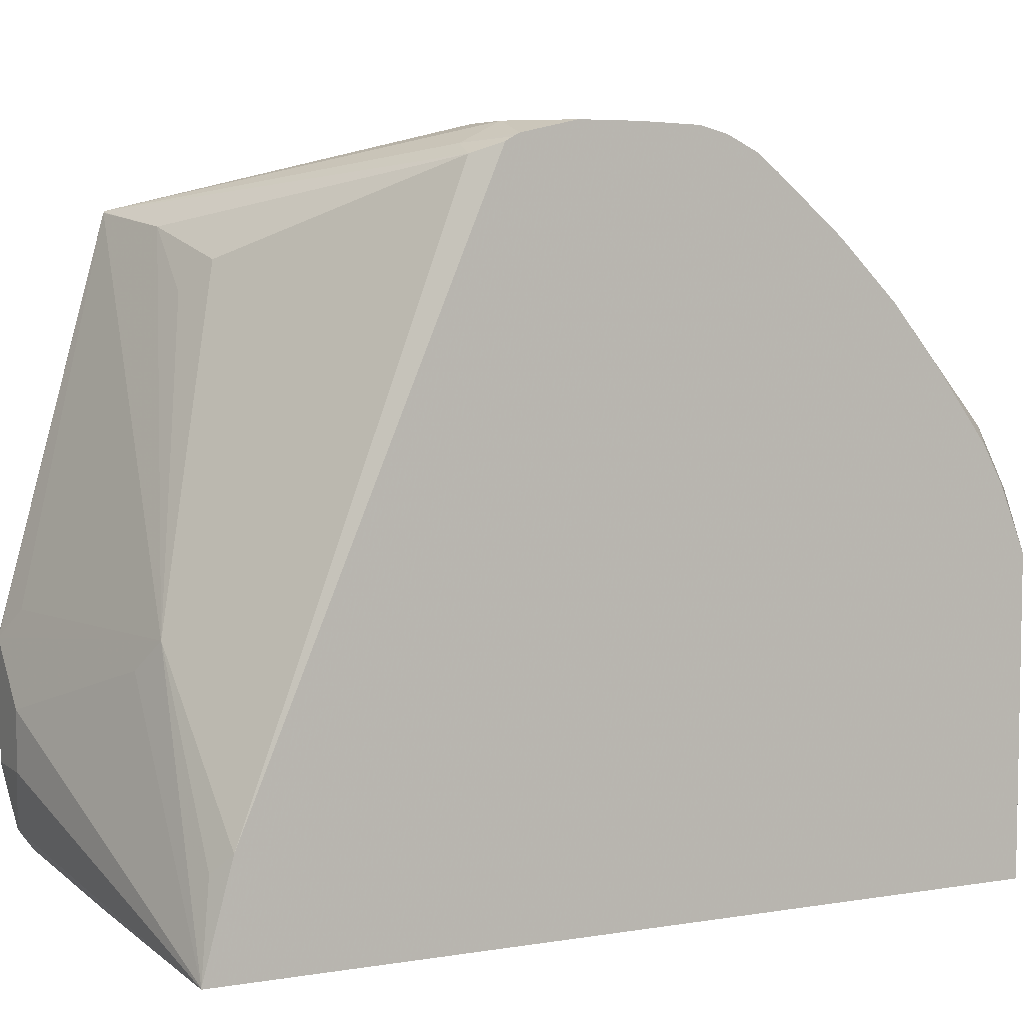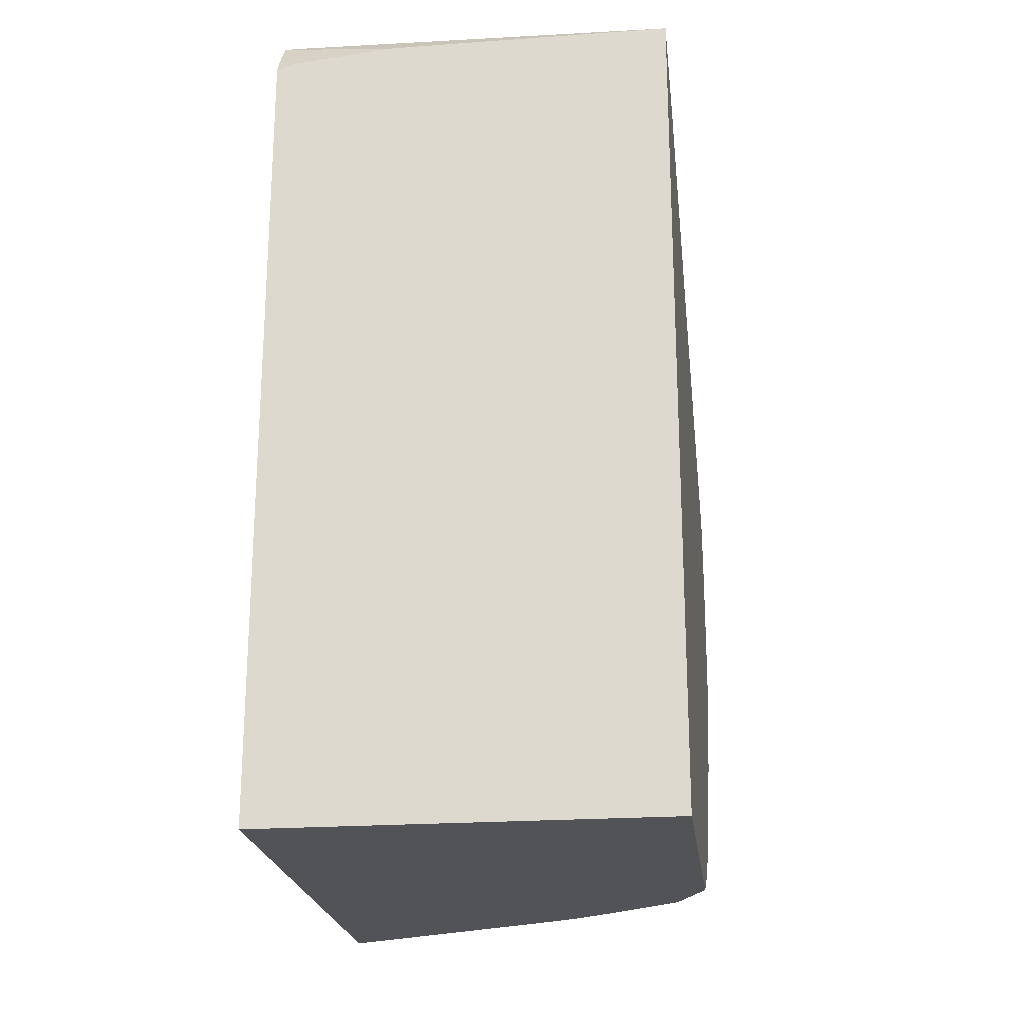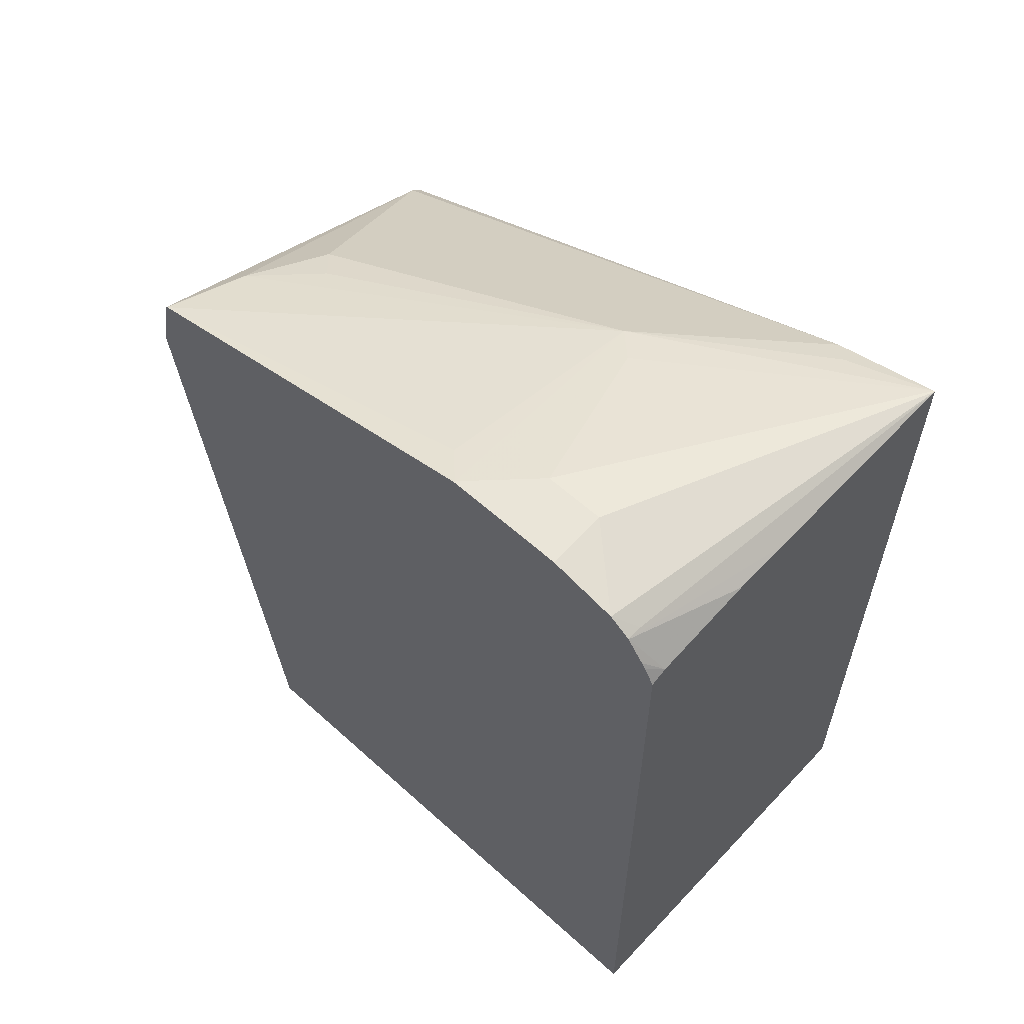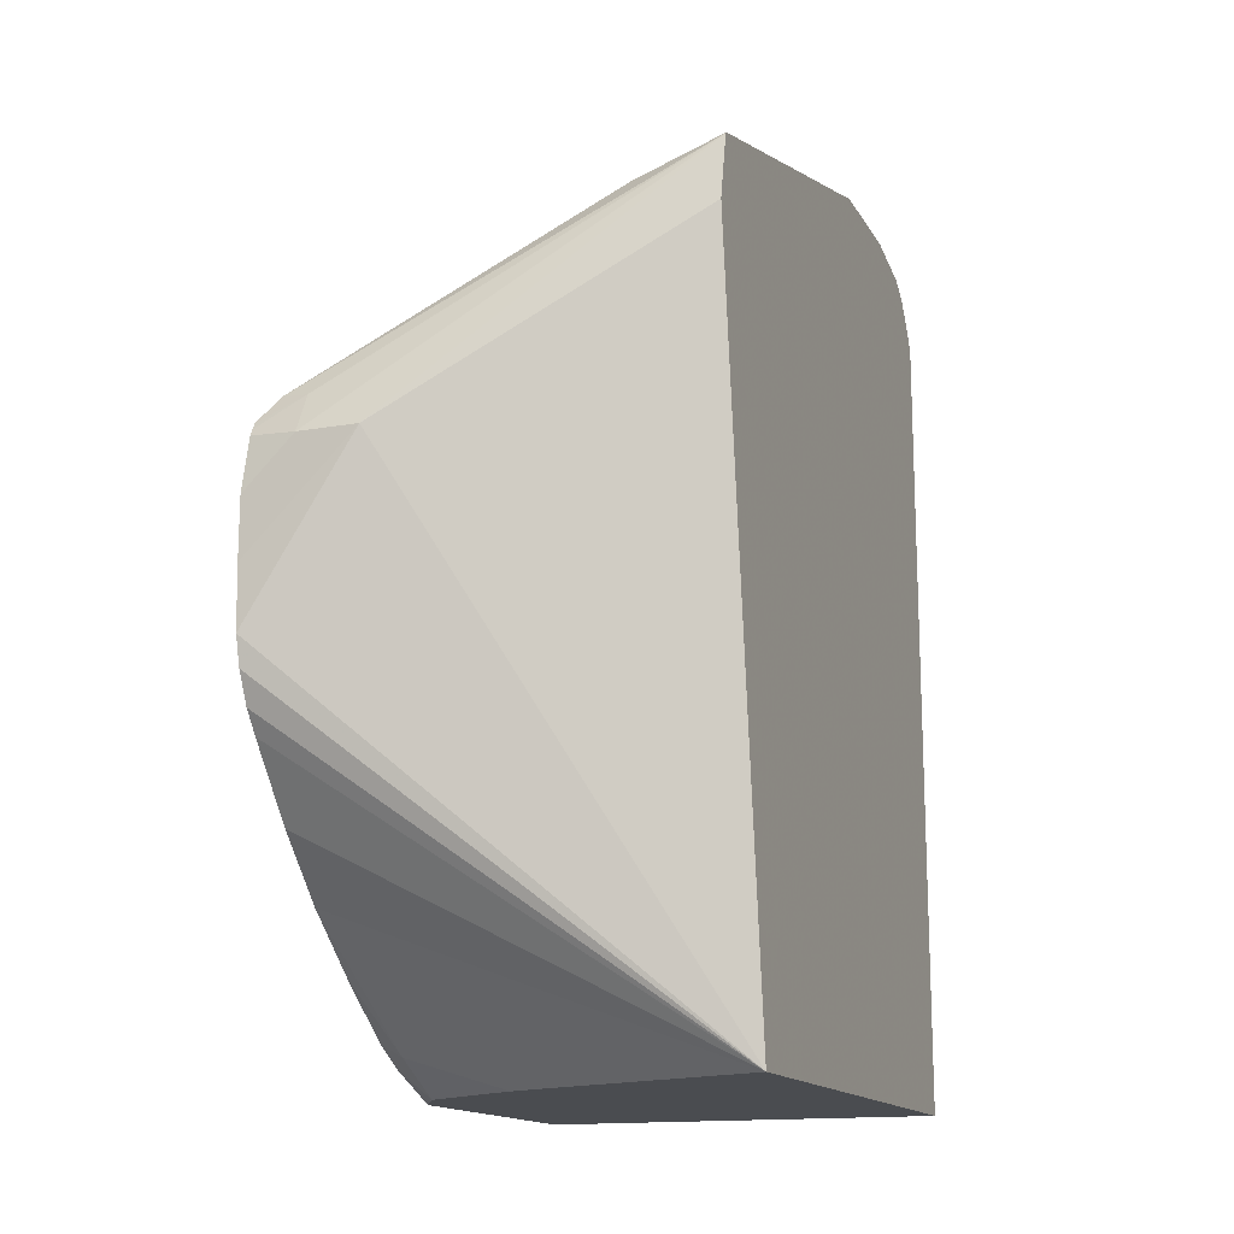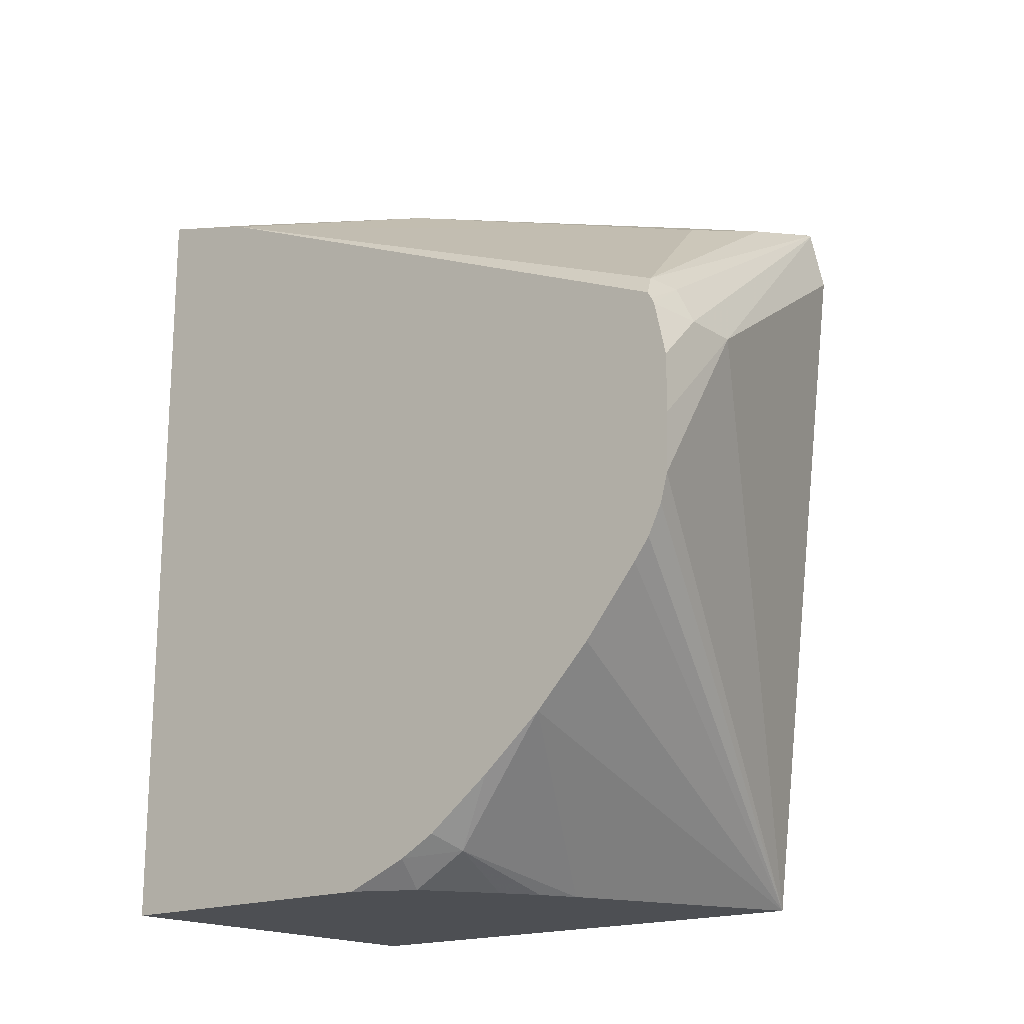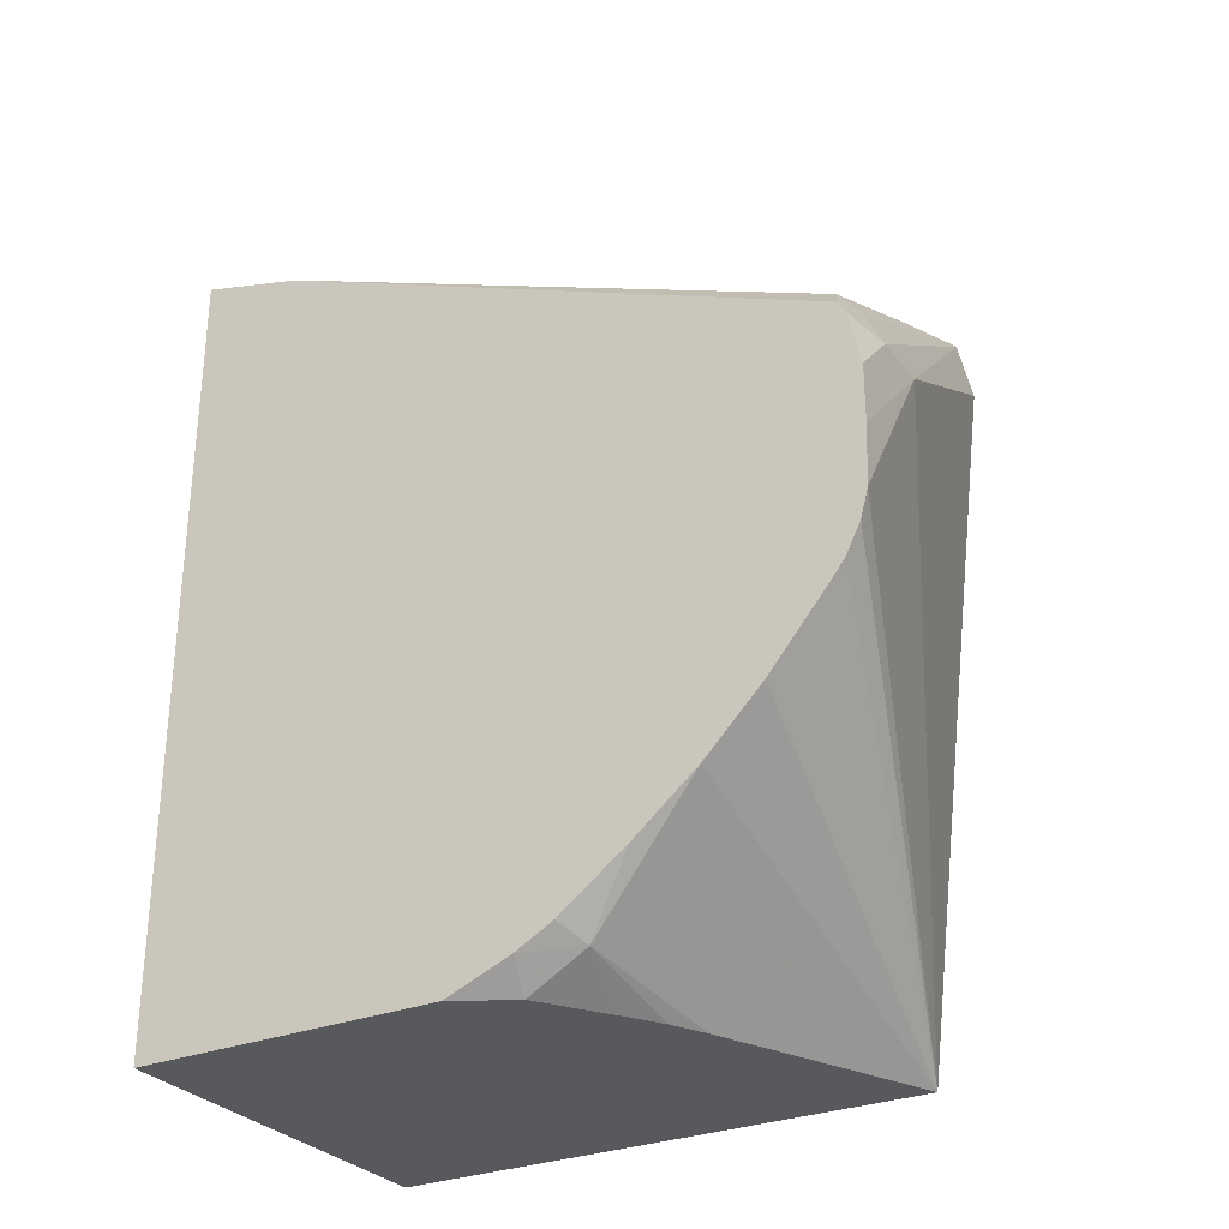
<metadata>
{"format":"obj","ext":"obj","renderer":"f3d","projection":"perspective","resolution":1024,"background":"white","views":[{"elev":6.0,"azim":-116.0,"up":"+Z"},{"elev":-22.1,"azim":-172.9,"up":"+Y"},{"elev":59.5,"azim":132.8,"up":"+Y"},{"elev":-15.0,"azim":20.5,"up":"+Y"},{"elev":-17.8,"azim":-50.7,"up":"+Y"},{"elev":-29.5,"azim":-59.5,"up":"+Y"}]}
</metadata>
<code>
v -0.4143 0.6861 0.4933
v -0.4143 0.6668 0.4926
v -0.3984 0.702 0.4933
v -0.4143 0.7051 0.4933
v -0.4143 0.6578 0.4901
v -0.2842 0.5523 0.446
v -0.3794 0.7209 0.4933
v -0.3984 0.7209 0.4933
v -0.4143 0.7229 0.4893
v -0.4143 0.6482 0.4854
v -0.4143 0.6414 0.48
v -0.4143 0.6198 0.4616
v -0.4143 0.6008 0.4427
v -0.3583 0.5523 0.4137
v -0.2842 0.5523 0.2652
v -0.2842 0.7782 0.4745
v -0.2842 0.7989 0.4698
v -0.3984 0.7336 0.4869
v -0.2842 0.7994 0.4696
v -0.4143 0.725 0.4883
v -0.4143 0.5837 0.4218
v -0.4047 0.5629 0.4047
v -0.37 0.5523 0.4079
v -0.4143 0.5523 0.2652
v -0.2842 0.8104 0.2652
v -0.4079 0.7352 0.4838
v -0.4143 0.7272 0.487
v -0.3131 0.7921 0.4648
v -0.2842 0.7996 0.4694
v -0.4143 0.5676 0.4
v -0.4143 0.561 0.3876
v -0.4042 0.5523 0.3852
v -0.3816 0.5523 0.4005
v -0.4143 0.5523 0.3663
v -0.4143 0.8158 0.2652
v -0.2895 0.8124 0.2652
v -0.2842 0.8158 0.2684
v -0.3415 0.785 0.4553
v -0.4143 0.8063 0.3004
v -0.2842 0.7997 0.4692
v -0.37 0.8111 0.351
v -0.332 0.7921 0.4458
v -0.4143 0.8158 0.2656
v -0.3036 0.8348 0.3036
v -0.2842 0.83 0.2819
v -0.2893 0.8253 0.2751
v -0.3415 0.8158 0.2652
v -0.3226 0.8157 0.2652
v -0.2842 0.8253 0.2751
v -0.2842 0.8178 0.2697
v -0.4079 0.8111 0.2941
v -0.2842 0.8348 0.3415
v -0.2846 0.8348 0.3415
v -0.2941 0.83 0.351
v -0.3036 0.8348 0.3225
v -0.3605 0.8158 0.3415
v -0.2842 0.8348 0.3032
v -0.2842 0.8306 0.2846
f 22 31 32
f 31 34 32
f 28 41 42
f 28 42 38
f 28 40 41
f 28 29 40
f 26 39 27
f 26 38 39
f 25 36 37
f 22 33 23
f 22 32 33
f 22 30 31
f 15 35 47
f 19 29 28
f 19 28 26
f 18 19 26
f 18 27 20
f 18 26 27
f 15 36 25
f 15 48 36
f 15 47 48
f 15 24 35
f 35 43 55
f 14 22 23
f 21 30 22
f 35 55 44
f 44 57 58
f 35 45 46
f 13 22 14
f 47 49 48
f 45 49 46
f 44 58 45
f 44 52 57
f 44 53 52
f 44 55 53
f 43 56 55
f 41 43 51
f 41 56 43
f 41 55 56
f 41 53 55
f 41 54 53
f 40 54 41
f 40 53 54
f 40 52 53
f 39 51 43
f 39 41 51
f 38 41 39
f 38 42 41
f 36 50 37
f 36 49 50
f 36 48 49
f 35 49 47
f 35 46 49
f 35 44 45
f 13 21 22
f 26 28 38
f 8 19 18
f 4 8 9
f 2 7 3
f 2 6 7
f 2 5 6
f 1 5 2
f 1 10 5
f 1 11 10
f 1 12 11
f 1 13 12
f 1 21 13
f 1 30 21
f 1 31 30
f 1 34 31
f 1 24 34
f 1 35 24
f 1 39 43
f 1 27 39
f 1 20 27
f 1 9 20
f 1 4 9
f 1 8 4
f 1 7 8
f 1 3 7
f 1 2 3
f 9 18 20
f 5 10 6
f 6 10 11
f 1 43 35
f 6 12 13
f 6 11 12
f 8 18 9
f 7 17 8
f 7 16 17
f 6 16 7
f 6 17 16
f 6 19 17
f 6 29 19
f 6 40 29
f 6 52 40
f 6 57 52
f 6 58 57
f 6 45 58
f 8 17 19
f 6 50 49
f 6 13 14
f 6 49 45
f 6 14 23
f 6 23 33
f 6 32 34
f 6 34 24
f 6 33 32
f 6 15 25
f 6 25 37
f 6 37 50
f 6 24 15

</code>
